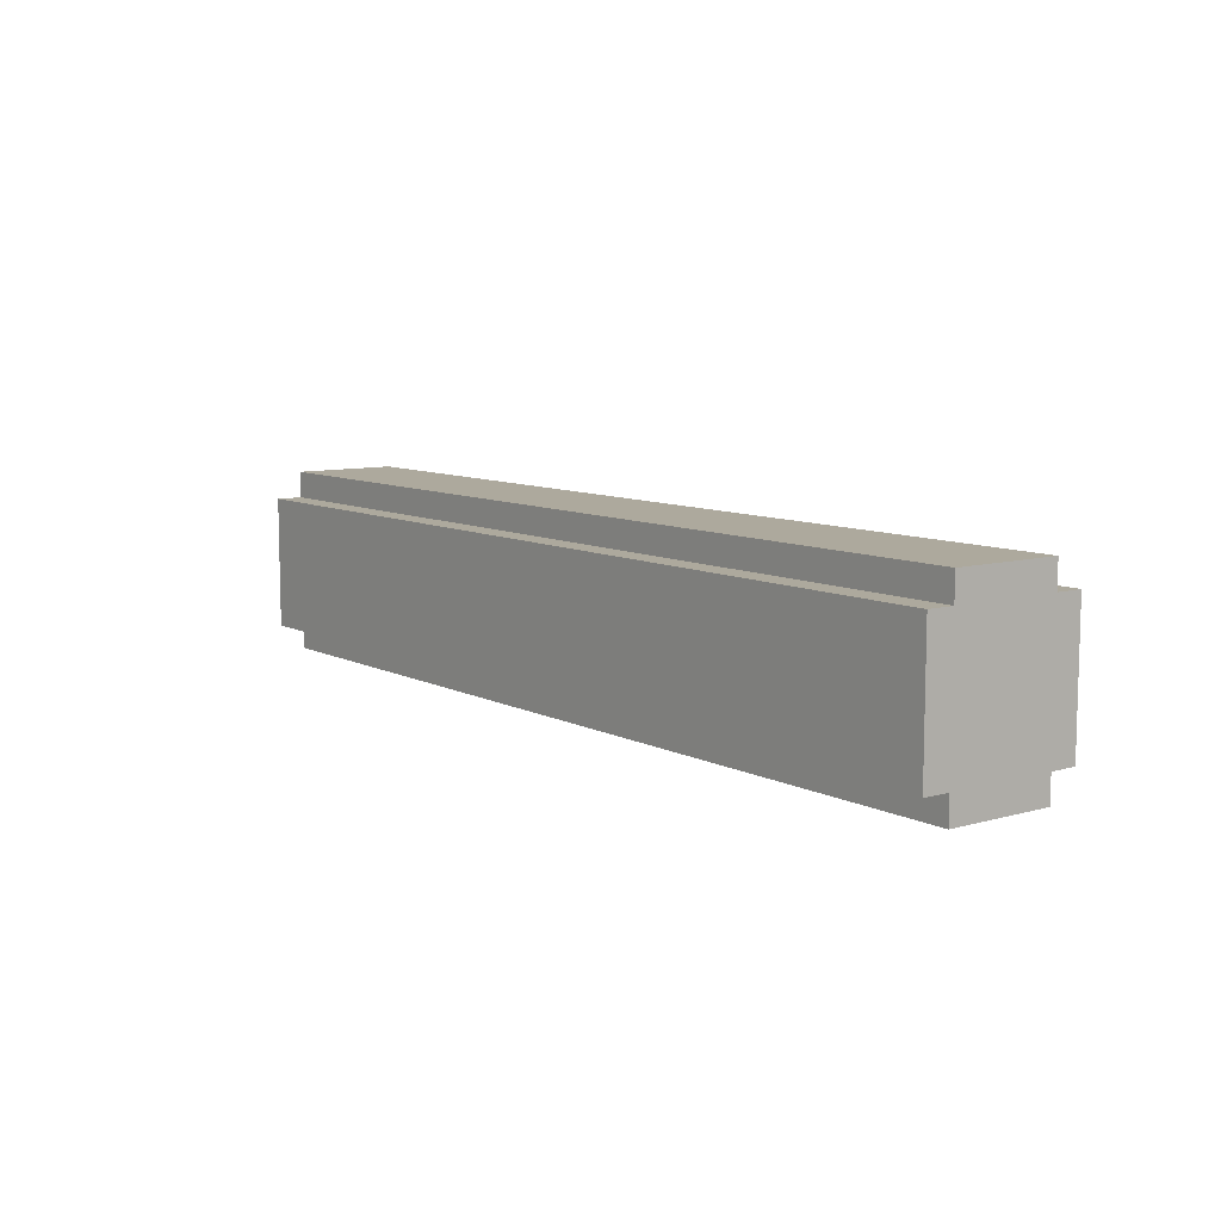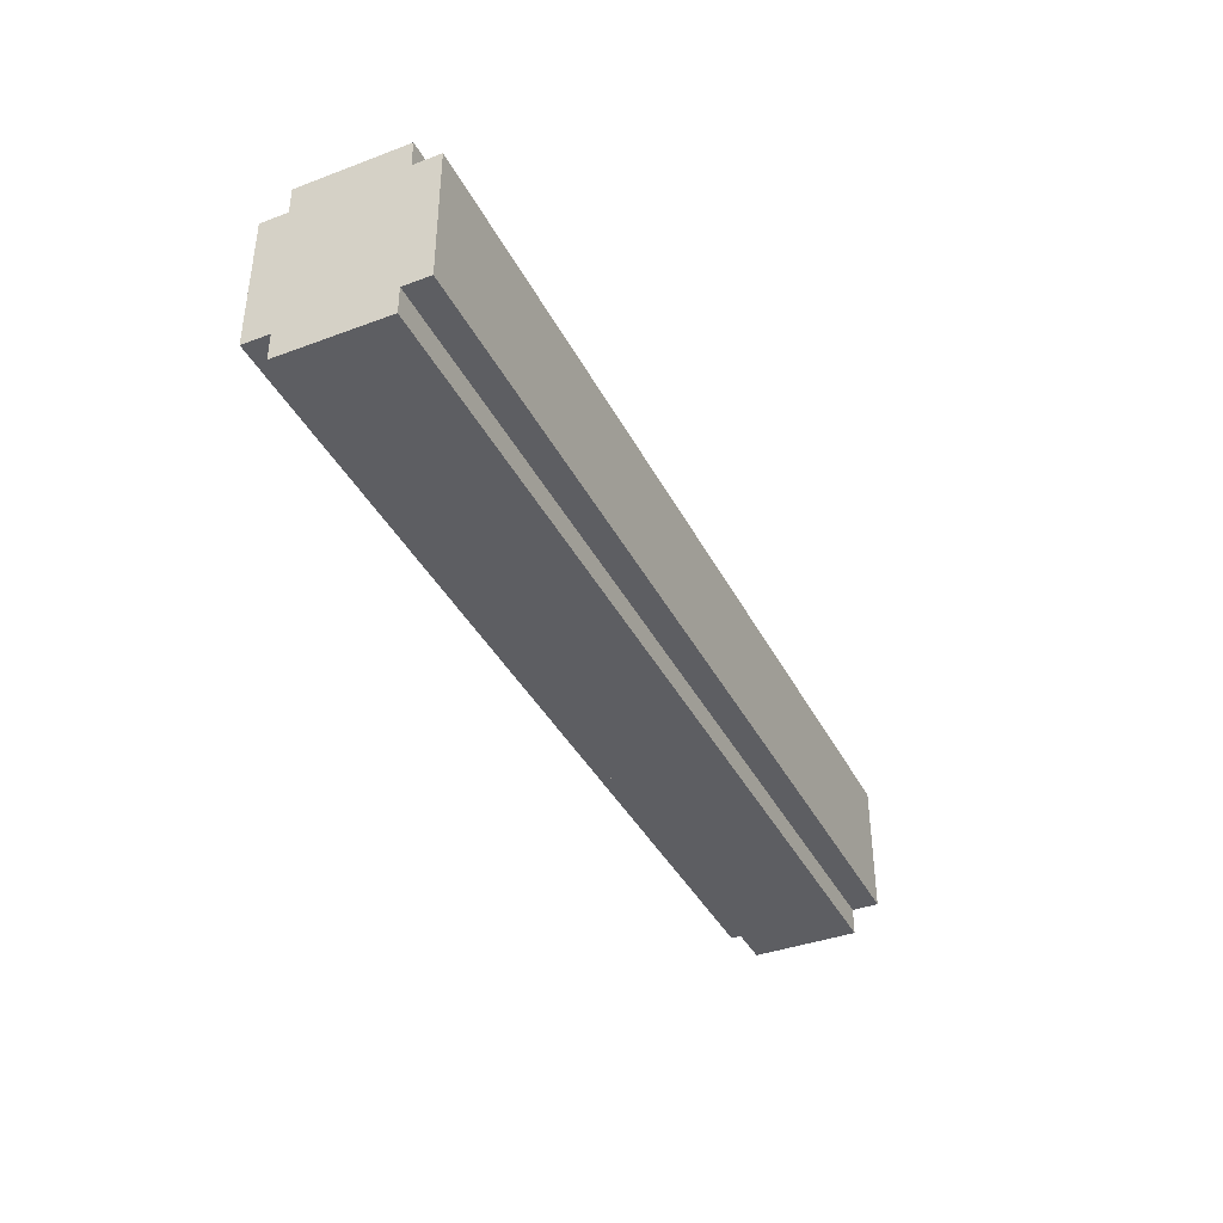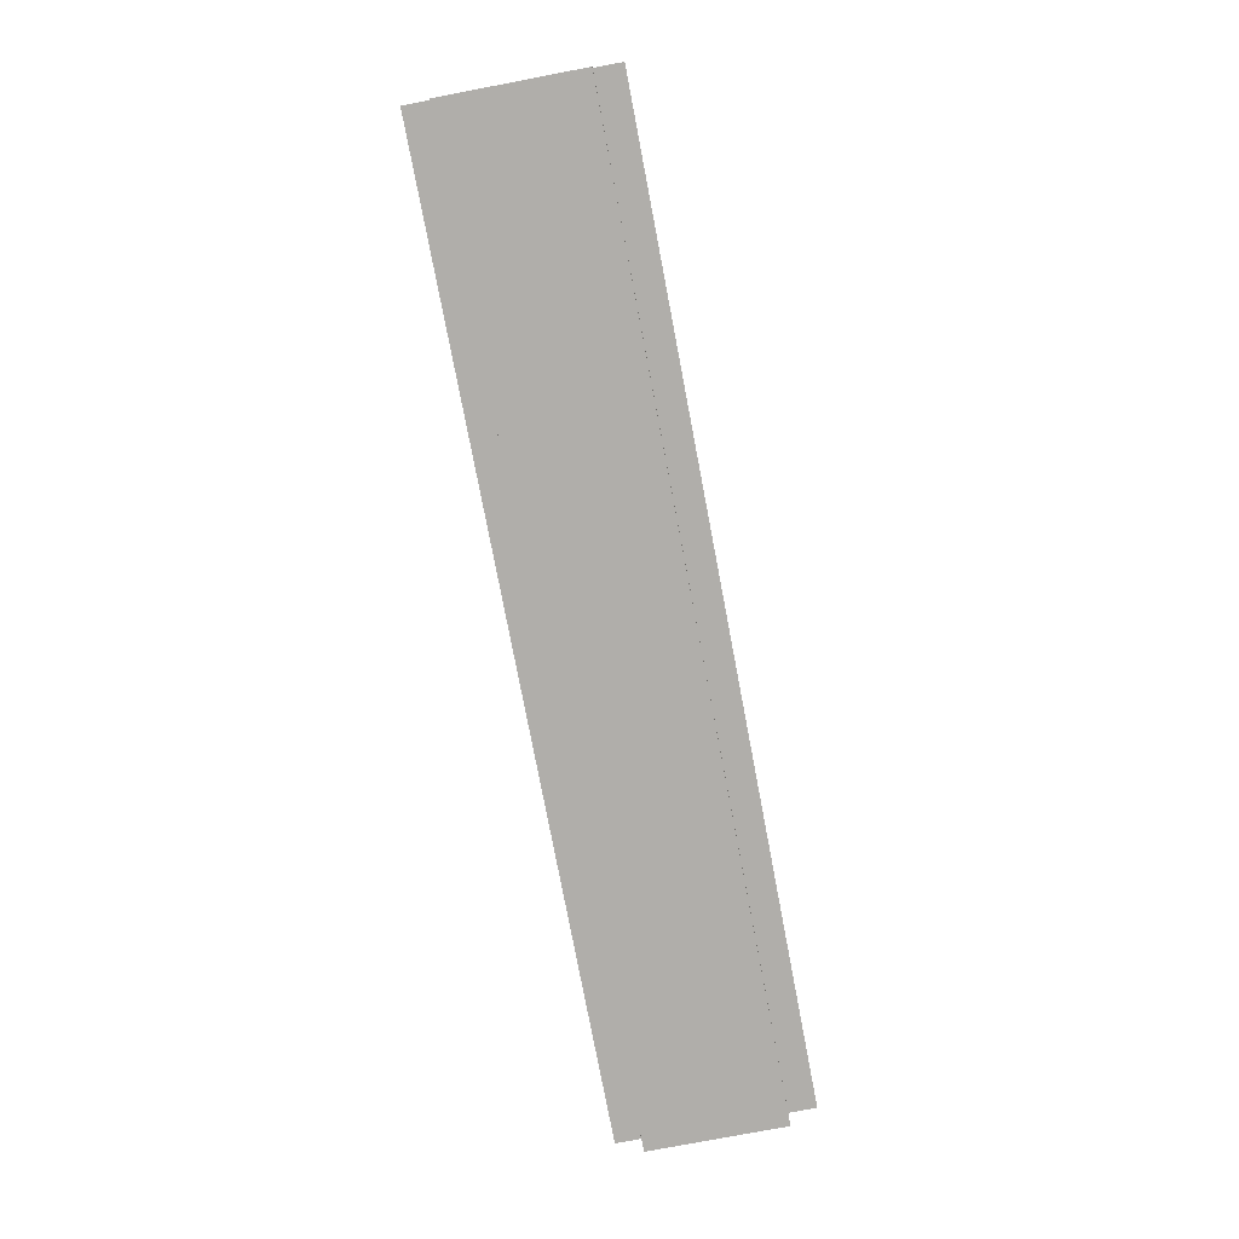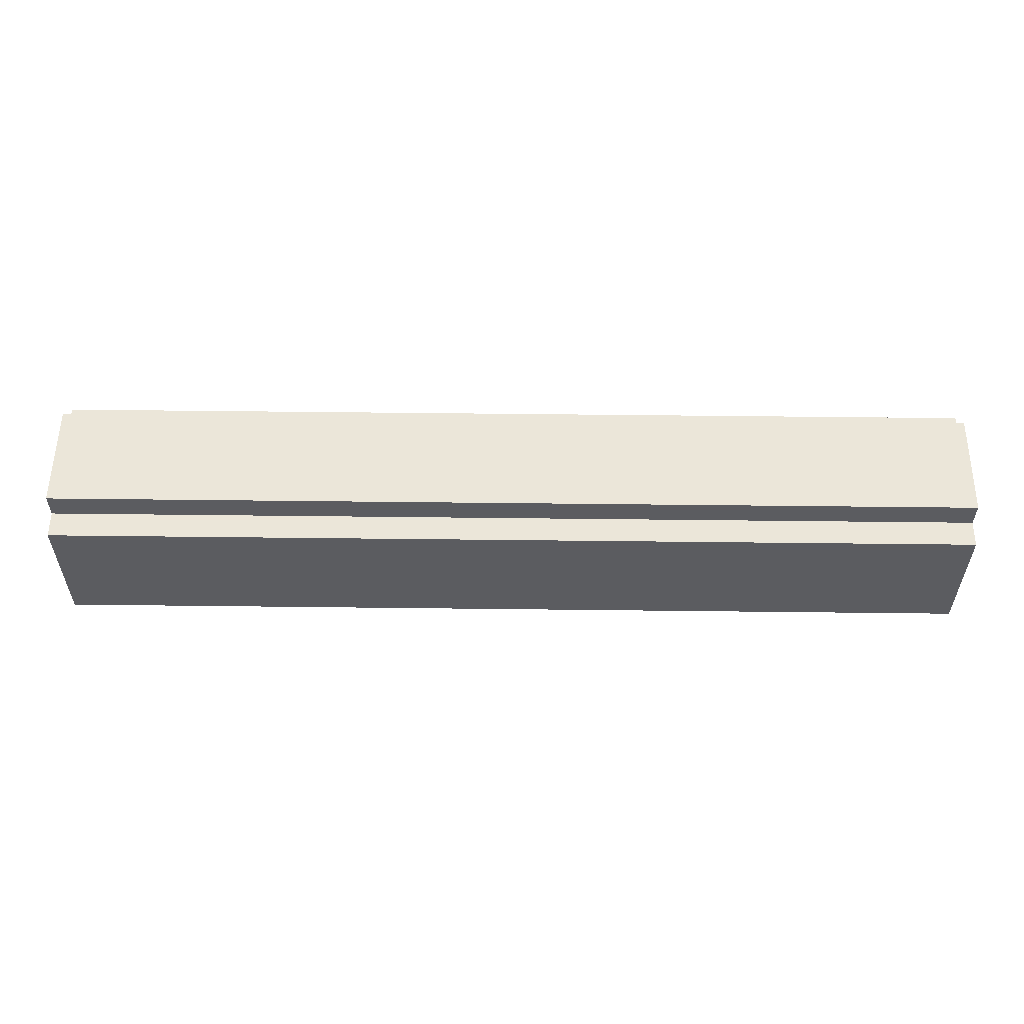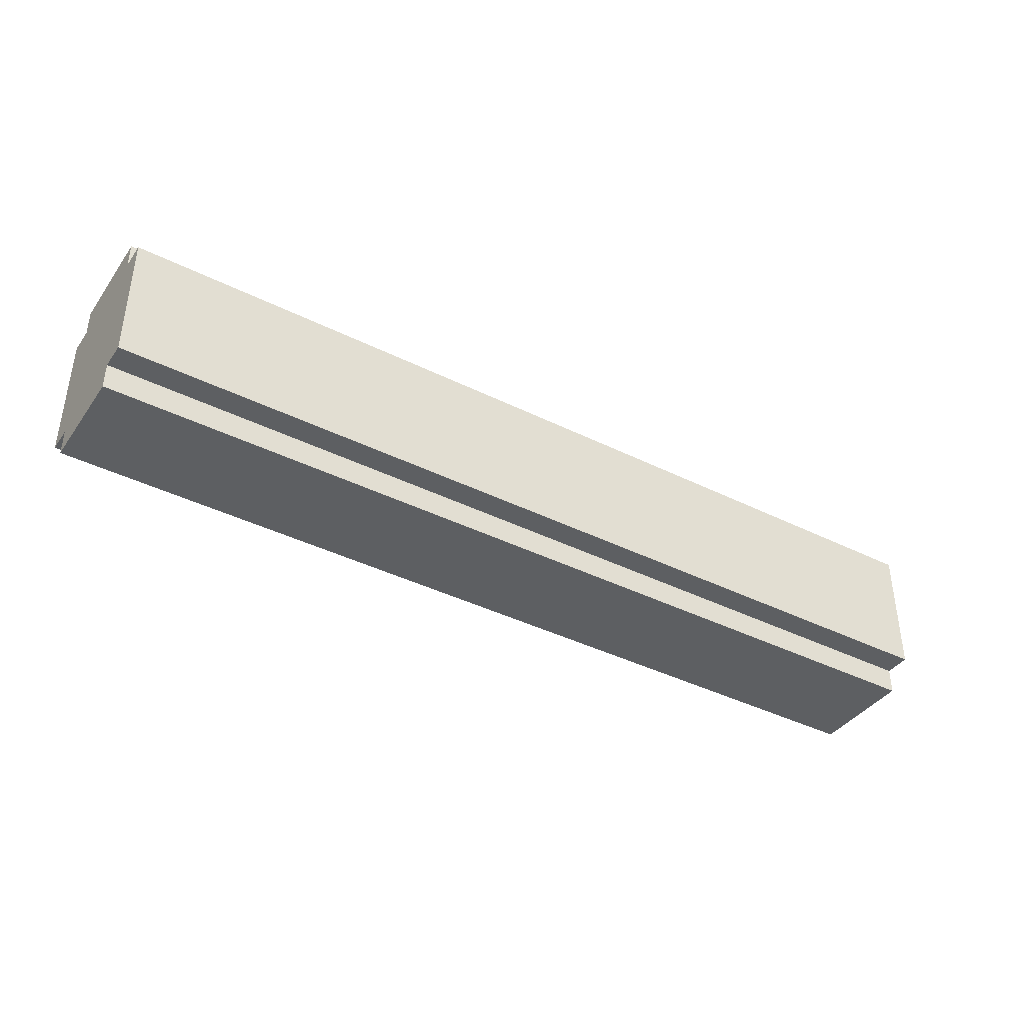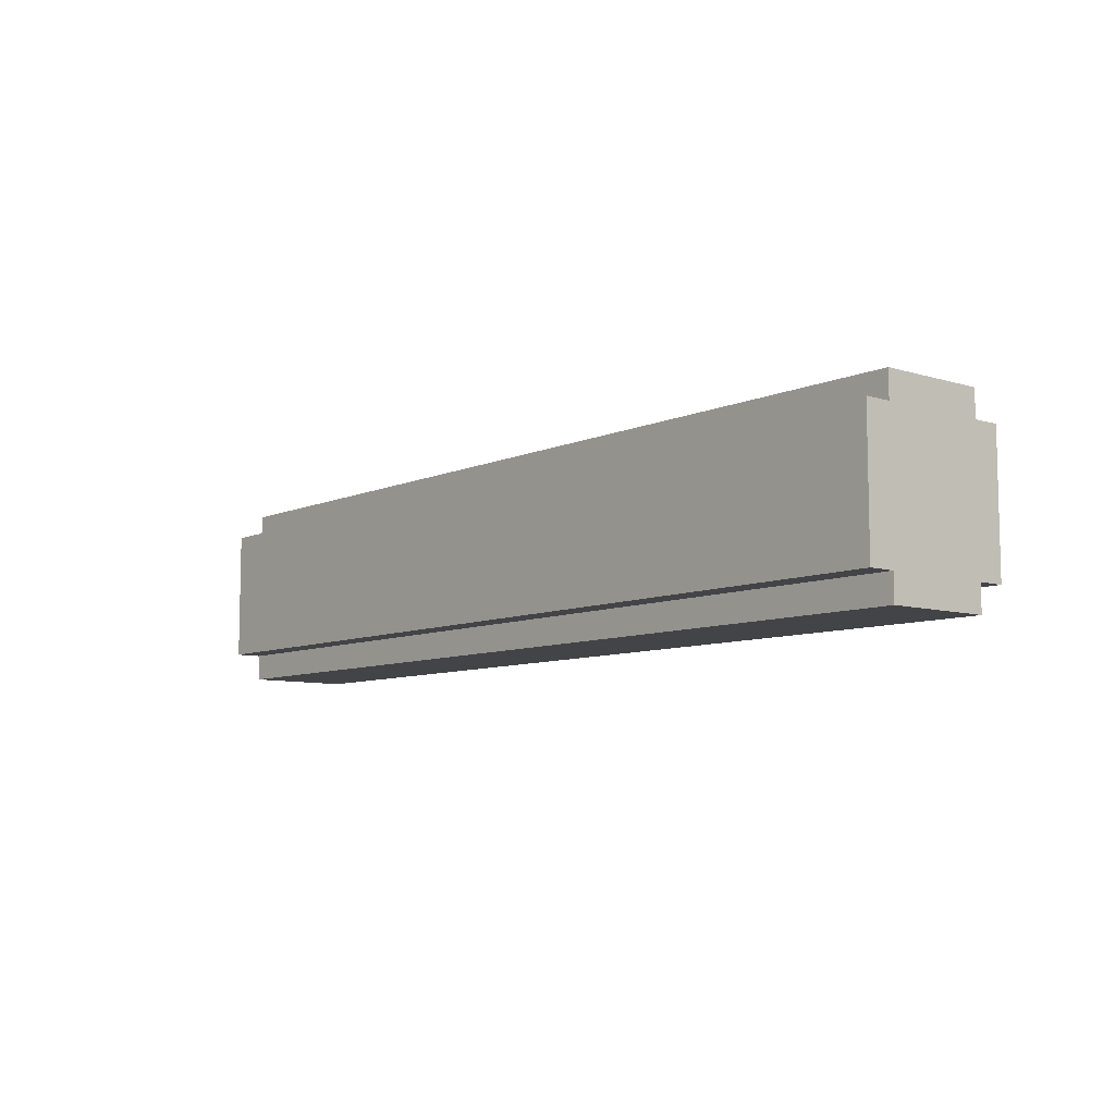
<metadata>
{"format":"obj","ext":"obj","renderer":"f3d","projection":"perspective","resolution":1024,"background":"white","views":[{"elev":8.9,"azim":-127.1,"up":"+Z"},{"elev":-39.0,"azim":115.0,"up":"+Z"},{"elev":-77.8,"azim":100.8,"up":"+Y"},{"elev":55.5,"azim":0.7,"up":"+Z"},{"elev":-39.5,"azim":-31.8,"up":"+Z"},{"elev":-8.2,"azim":-129.8,"up":"+Z"}]}
</metadata>
<code>
o
v -1.7 0 0.4
v -1.7 0 -0.1
v -1.7 0.1 0.5
v -1.7 0.1 0.4
v -1.7 0.1 -0.1
v -1.7 0.1 -0.2
v -1.7 0.2 0.3
v -1.7 0.2 0
v -1.7 0.4 0.3
v -1.7 0.4 0
v -1.7 0.5 0.5
v -1.7 0.5 0.4
v -1.7 0.5 -0.1
v -1.7 0.5 -0.2
v -1.7 0.6 0.4
v -1.7 0.6 -0.1
v 1.8 0 0.4
v 1.8 0 -0.1
v 1.8 0.1 0.5
v 1.8 0.1 0.4
v 1.8 0.1 -0.1
v 1.8 0.1 -0.2
v 1.8 0.2 0.3
v 1.8 0.2 0
v 1.8 0.4 0.3
v 1.8 0.4 0
v 1.8 0.5 0.5
v 1.8 0.5 0.4
v 1.8 0.5 -0.1
v 1.8 0.5 -0.2
v 1.8 0.6 0.4
v 1.8 0.6 -0.1
v -1.7 0.1 0.5
v -1.7 0.5 0.5
v 1.8 0.1 0.5
v 1.8 0.5 0.5
v -1.7 0 0.4
v -1.7 0.1 0.4
v -1.7 0.5 0.4
v -1.7 0.6 0.4
v 1.8 0 0.4
v 1.8 0.1 0.4
v 1.8 0.5 0.4
v 1.8 0.6 0.4
v -1.7 0 -0.1
v -1.7 0.1 -0.1
v -1.7 0.5 -0.1
v -1.7 0.6 -0.1
v 1.8 0 -0.1
v 1.8 0.1 -0.1
v 1.8 0.5 -0.1
v 1.8 0.6 -0.1
v -1.7 0.1 -0.2
v -1.7 0.5 -0.2
v 1.8 0.1 -0.2
v 1.8 0.5 -0.2
v -1.7 0 0.4
v 1.8 0 0.4
v -1.7 0 -0.1
v 1.8 0 -0.1
v -1.7 0.1 0.5
v 1.8 0.1 0.5
v -1.7 0.1 0.4
v 1.8 0.1 0.4
v -1.7 0.1 -0.1
v 1.8 0.1 -0.1
v -1.7 0.1 -0.2
v 1.8 0.1 -0.2
v -1.7 0.5 0.5
v 1.8 0.5 0.5
v -1.7 0.5 0.4
v 1.8 0.5 0.4
v -1.7 0.5 -0.1
v 1.8 0.5 -0.1
v -1.7 0.5 -0.2
v 1.8 0.5 -0.2
v -1.7 0.6 0.4
v 1.8 0.6 0.4
v -1.7 0.6 -0.1
v 1.8 0.6 -0.1
f 4 2 1
f 5 2 4
f 7 5 4
f 8 5 7
f 9 7 4
f 9 8 7
f 10 5 8
f 10 8 9
f 11 4 3
f 12 9 4
f 12 4 11
f 12 10 9
f 13 5 10
f 13 10 12
f 13 6 5
f 14 6 13
f 15 13 12
f 16 13 15
f 17 18 20
f 20 18 21
f 20 21 23
f 23 21 24
f 20 23 25
f 23 24 25
f 24 21 26
f 25 24 26
f 19 20 27
f 20 25 28
f 27 20 28
f 25 26 28
f 26 21 29
f 28 26 29
f 21 22 29
f 29 22 30
f 28 29 31
f 31 29 32
f 35 34 33
f 36 34 35
f 41 38 37
f 42 38 41
f 43 40 39
f 44 40 43
f 45 46 49
f 49 46 50
f 47 48 51
f 51 48 52
f 53 54 55
f 55 54 56
f 59 58 57
f 60 58 59
f 63 62 61
f 64 62 63
f 67 66 65
f 68 66 67
f 69 70 71
f 71 70 72
f 73 74 75
f 75 74 76
f 77 78 79
f 79 78 80

</code>
